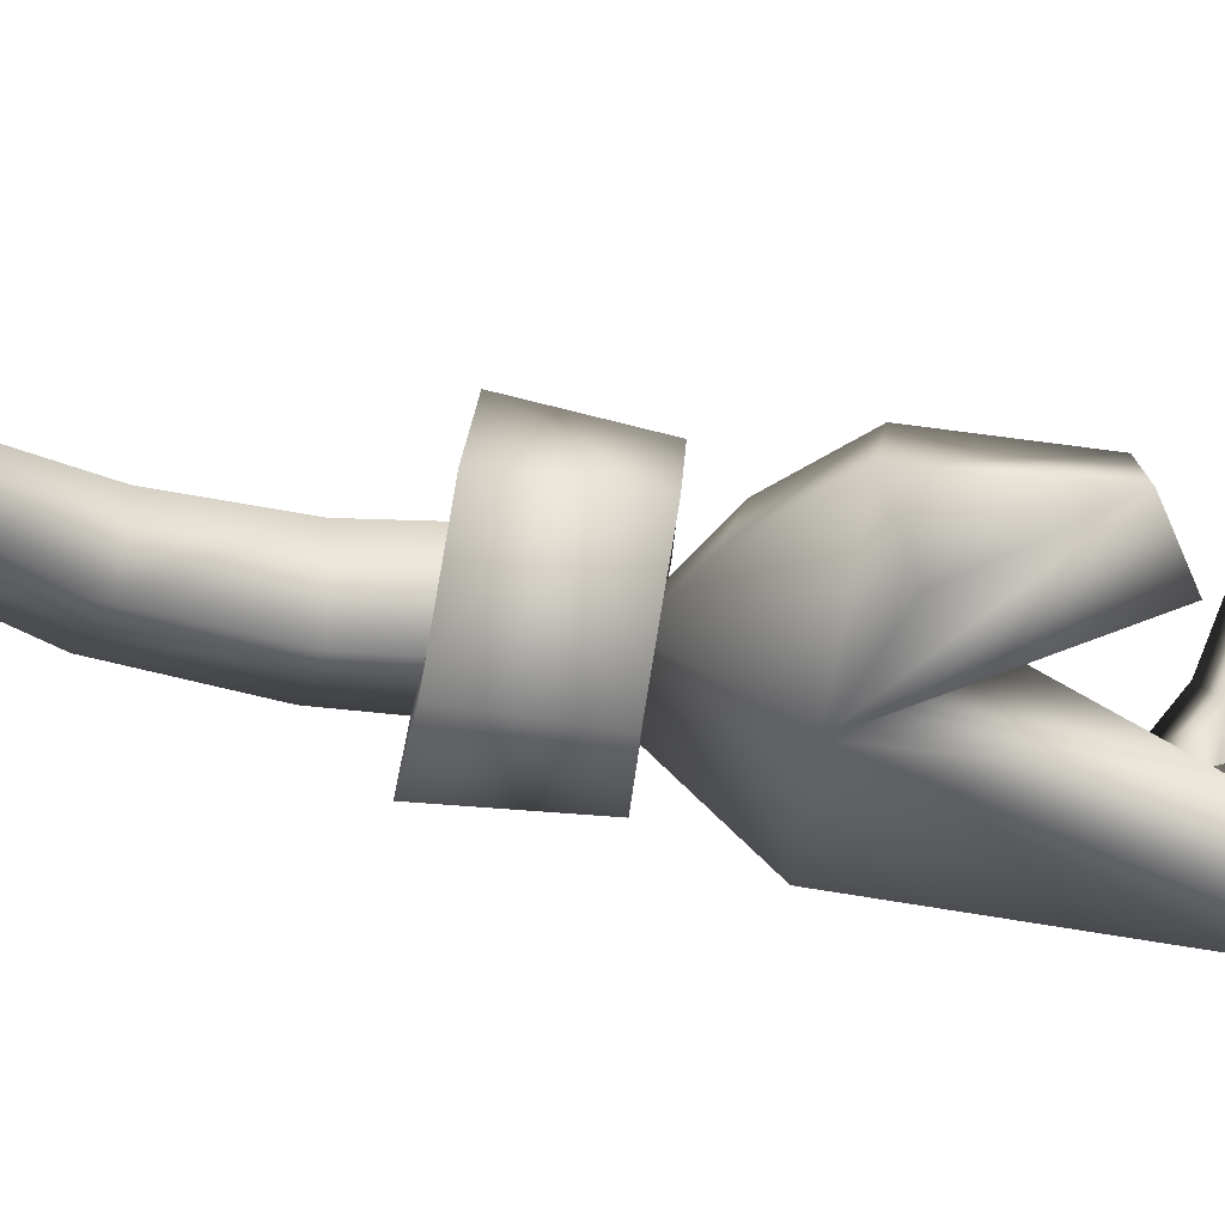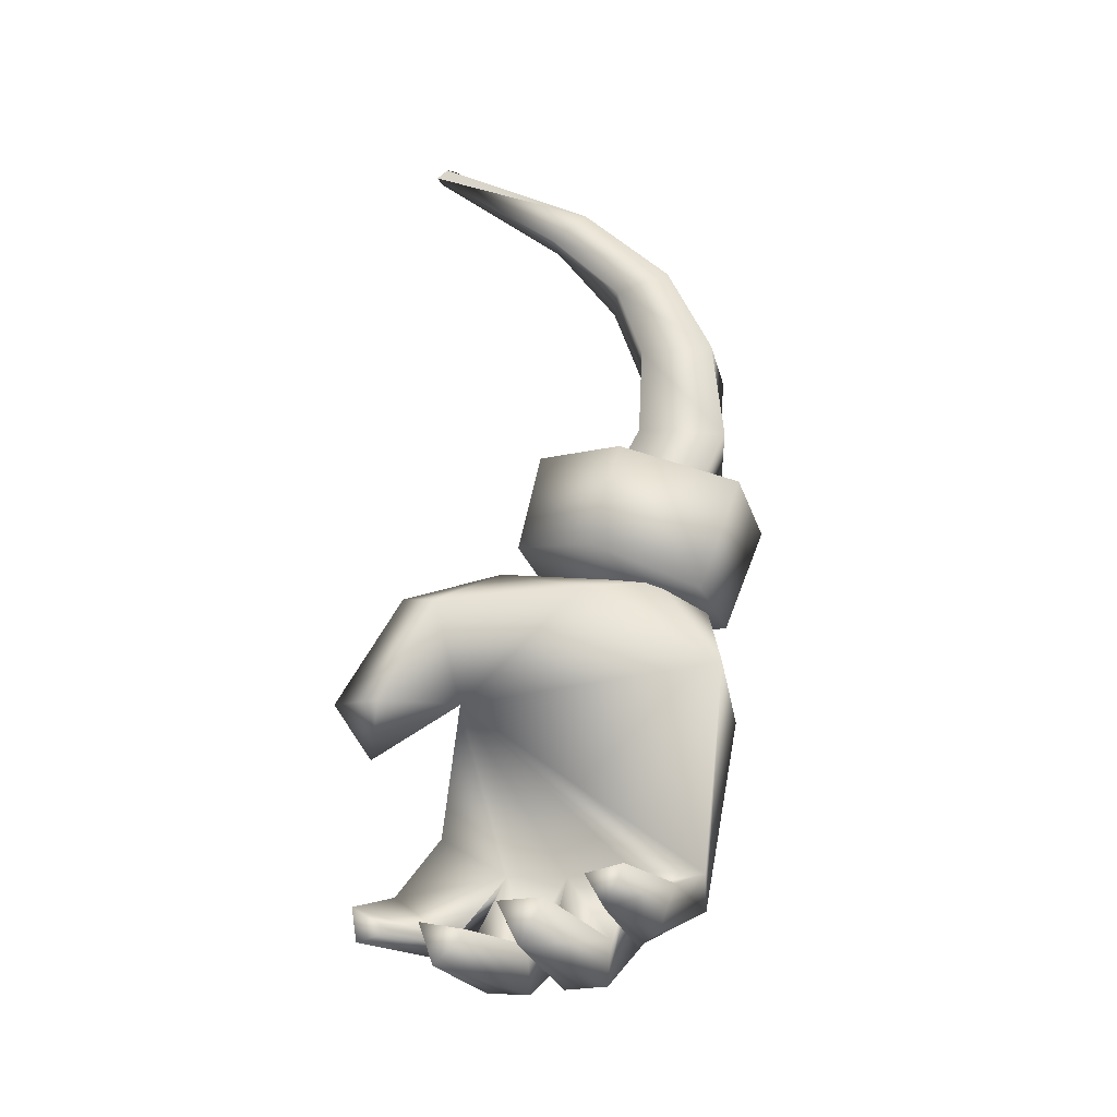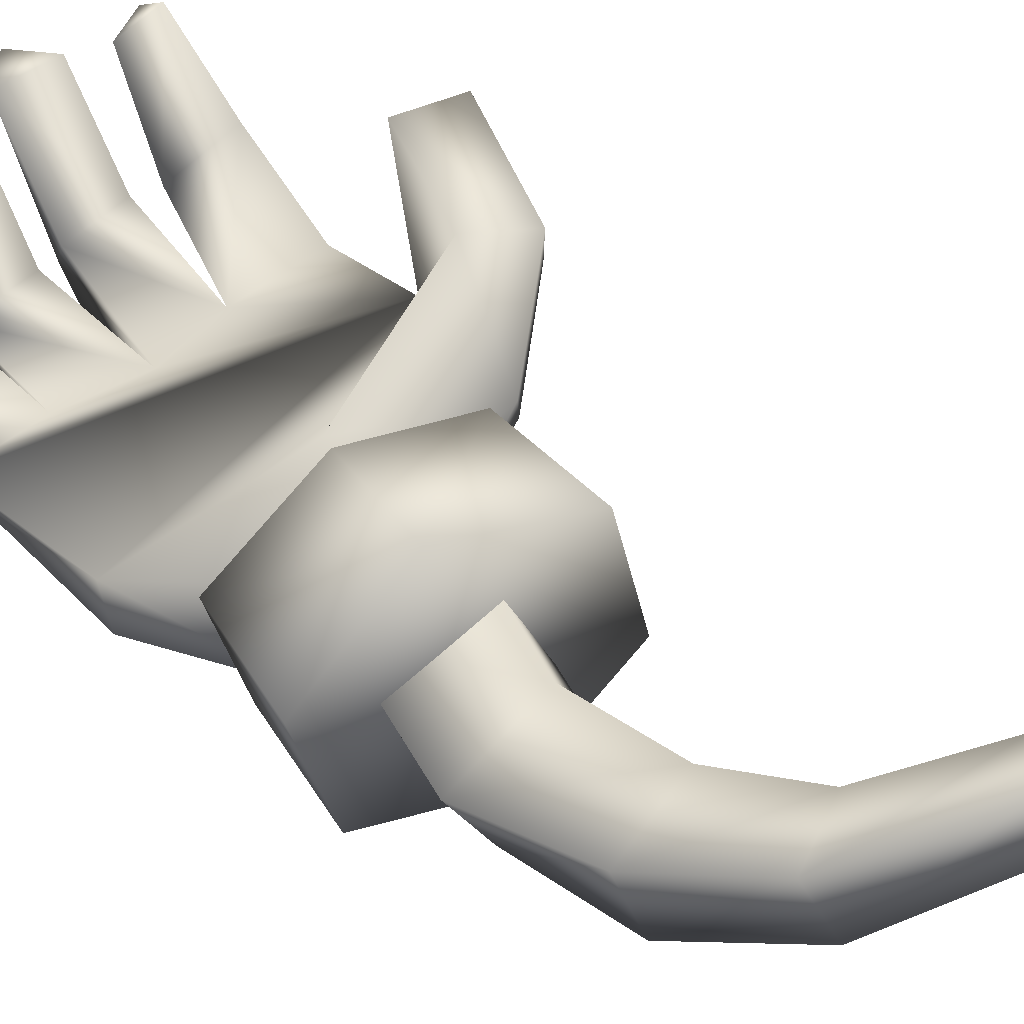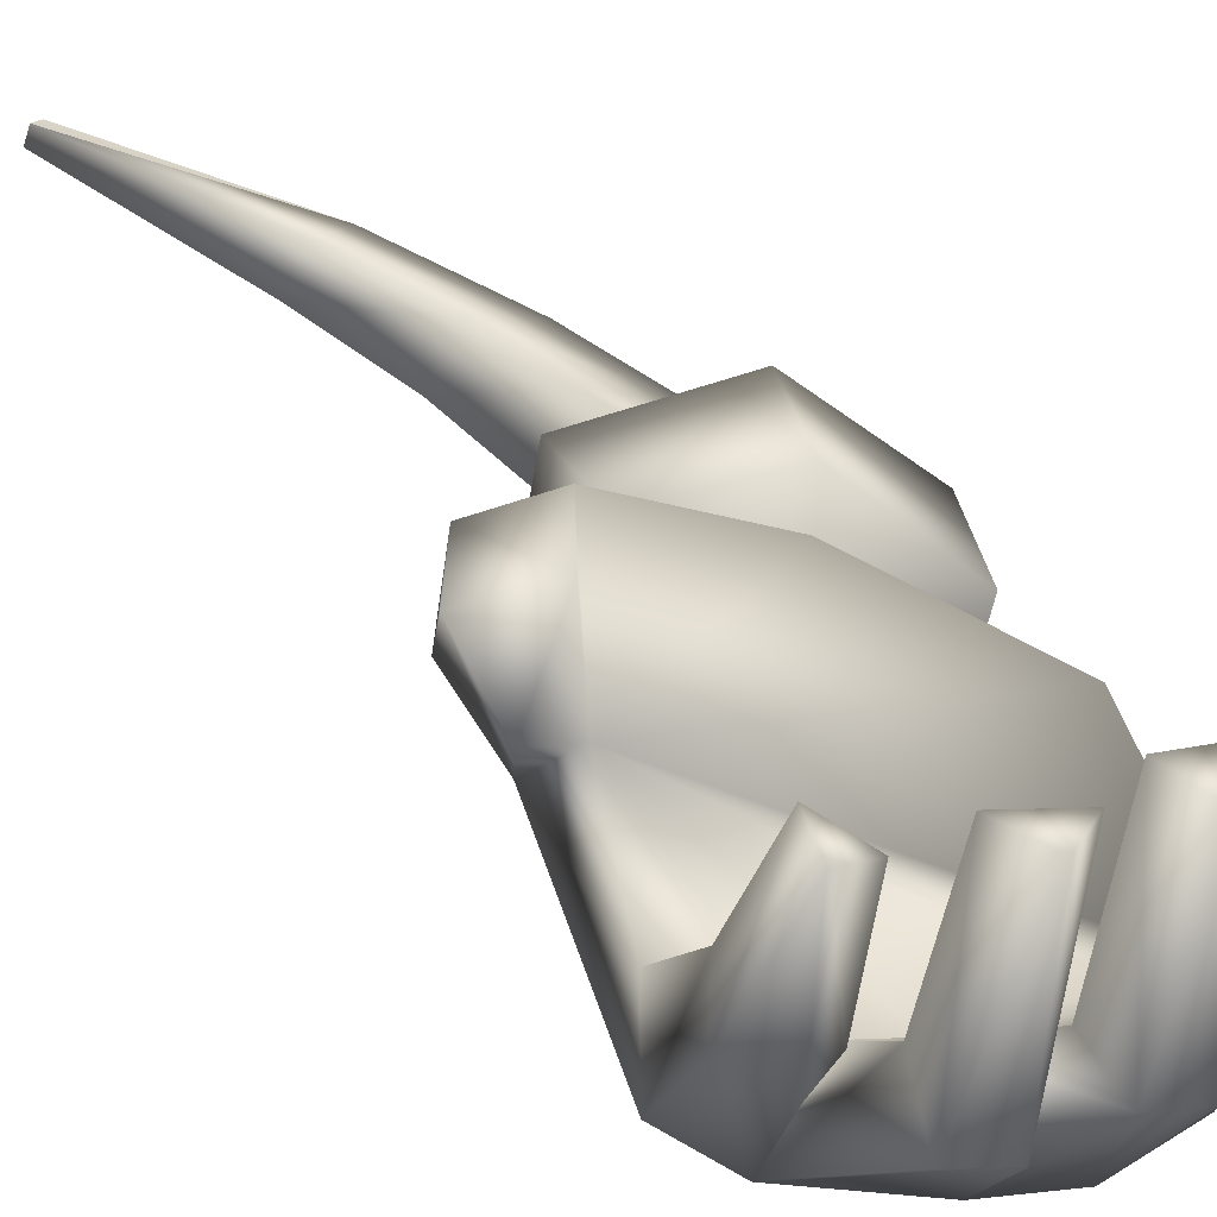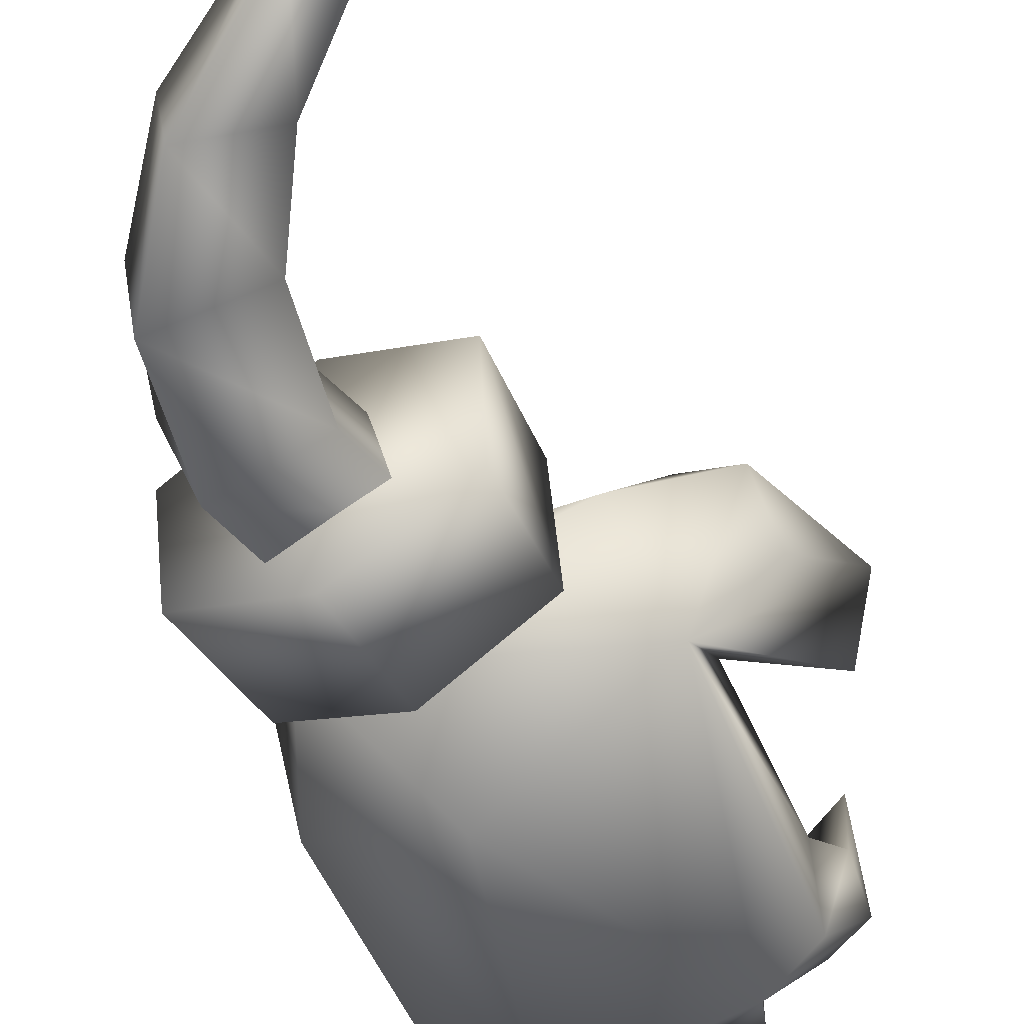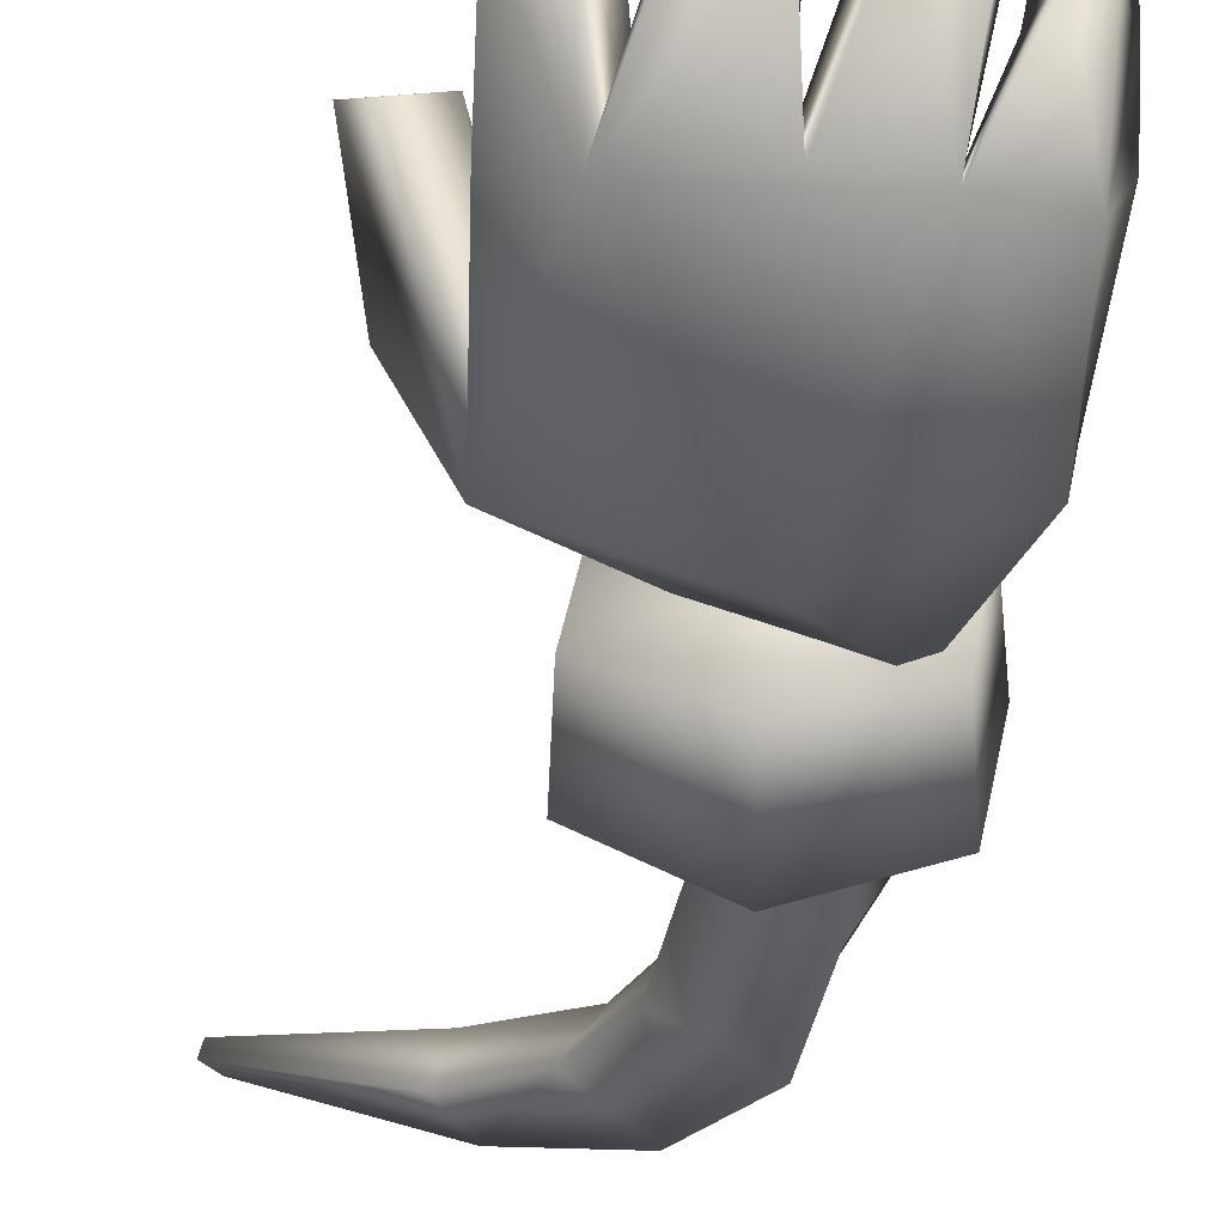
<metadata>
{"format":"obj","ext":"obj","renderer":"f3d","projection":"perspective","resolution":1024,"background":"white","views":[{"elev":5.5,"azim":-115.4,"up":"+Z"},{"elev":-43.4,"azim":24.6,"up":"+Y"},{"elev":52.0,"azim":124.2,"up":"+Z"},{"elev":14.9,"azim":-35.3,"up":"+Z"},{"elev":-35.3,"azim":-175.3,"up":"+Z"},{"elev":-58.0,"azim":-21.9,"up":"+Z"}]}
</metadata>
<code>
o brazo_derecho
v -0.006037 -0.0123 0.01271
v -0.06121 -0.04651 0.01127
v 0.6336 -0.4233 -0.2545
v 0.452 -0.508 -0.2598
v 0.9629 -0.7991 -0.4686
v 0.7143 -0.8406 -0.4384
v 1.099 -1.216 -0.6312
v 0.7822 -1.191 -0.551
v 1.094 -1.701 -0.749
v 0.7219 -1.622 -0.632
v 0.8345 -2.183 -0.773
v 0.5231 -1.97 -0.6415
v 0.6858 -2.112 -1.12
v 0.9544 -1.639 -1.072
v 1.043 -1.135 -0.9399
v 0.9093 -0.692 -0.7332
v 0.5911 -0.3169 -0.4318
v 0.01479 0.01757 -0.03404
v -0.06771 -0.02039 -0.05044
v 0.4145 -0.415 -0.4223
v 0.6169 -0.7531 -0.6305
v 0.6876 -1.116 -0.7971
v 0.6114 -1.57 -0.9121
v 0.4164 -1.916 -0.9319
v -0.7072 -2.854 -0.5131
v -0.4587 -2.951 -0.4601
v -0.3774 -2.39 -0.4764
v -0.1731 -2.53 -0.3996
v 0.007681 -2.215 -0.6786
v 0.4422 -2.519 -0.5969
v 0.6983 -2.387 -0.8454
v 0.9468 -2.883 -0.9156
v 0.8203 -2.336 -1.102
v 0.8683 -2.925 -1.275
v 0.9191 -2.562 -0.7784
v 0.5402 -2.414 -0.4686
v 0.8811 -2.444 -1.197
v 0.487 -2.245 -1.306
v 0.09772 -2.086 -1.066
v 0.1473 -2.205 -0.5636
v 0.6833 -1.76 -1.264
v 1.105 -1.999 -1.137
v 1.165 -2.11 -0.6736
v 0.3954 -3.756 -1.115
v 0.4156 -3.977 -0.648
v 0.3927 -3.96 -1.232
v 0.4558 -4.089 -0.7503
v 0.5044 -3.956 -1.187
v 0.6791 -3.644 -1.299
v 0.3637 -3.546 -1.283
v 0.2853 -3.635 -1.648
v 0.5803 -3.648 -1.556
v 0.6256 -3.812 -1.085
v 0.5859 -3.981 -0.6421
v -0.4971 -3.209 -1.161
v -0.2779 -2.733 -0.8724
v -0.2036 -2.353 -1.059
v 0.3635 -2.207 -0.8825
v 0.3865 -2.599 -1.467
v 0.01944 -3.852 -1.193
v 0.2888 -3.917 -1.206
v 0.2531 -4.047 -0.6352
v 0.1056 -4.182 -0.7123
v 0.04129 -4.004 -0.6398
v 0.02794 -4.026 -1.311
v 0.02685 -3.444 -1.349
v 0.2152 -4.047 -1.331
v 0.006398 -3.572 -1.63
v -0.1659 -3.952 -1.397
v -0.08482 -3.852 -1.187
v -0.1075 -4.063 -0.6963
v -0.3334 -3.796 -1.166
v -0.3245 -3.973 -0.6849
v -0.3533 -3.915 -1.367
v -0.2752 -4.164 -0.7293
v -0.4677 -2.454 -0.7289
v -0.6461 -3.01 -0.7536
v -0.3507 -3.372 -1.575
v 0.7328 -1.998 -0.3564
v 0.2835 -1.747 -0.5008
v 0.254 -1.64 -0.9891
v -0.2435 -3.39 -1.308
v -0.5359 -3.764 -1.246
v -0.6683 -3.655 -1.172
v -0.5279 -3.258 -1.445
v -0.6138 -3.593 -0.9843
v -0.4252 -3.747 -1.175
v -0.6175 -3.844 -0.6489
v -0.6379 -3.954 -0.7371
v -0.4878 -3.933 -0.7491
v -0.006037 -0.0123 0.01271
v -0.06121 -0.04651 0.01127
v 0.6336 -0.4233 -0.2545
f 3 2 4
f 3 4 5
f 5 4 6
f 5 6 7
f 7 6 8
f 7 8 9
f 9 8 10
f 9 10 11
f 11 10 12
f 11 13 9
f 9 13 14
f 9 14 7
f 7 14 15
f 7 15 5
f 5 15 16
f 5 16 3
f 3 16 17
f 3 17 1
f 1 17 18
f 2 19 4
f 4 19 20
f 4 20 6
f 6 20 21
f 6 21 8
f 8 21 22
f 8 22 10
f 10 22 23
f 10 23 12
f 12 23 24
f 19 18 20
f 20 18 17
f 20 17 21
f 21 17 16
f 21 16 22
f 22 16 15
f 22 15 23
f 23 15 14
f 23 14 24
f 24 14 13
f 19 2 18
f 18 2 1
f 25 26 27
f 27 26 28
f 27 28 29
f 29 28 30
f 29 30 31
f 31 30 32
f 31 32 33
f 33 32 34
f 35 36 37
f 38 37 36
f 38 36 39
f 39 36 40
f 38 39 41
f 38 41 37
f 37 41 42
f 37 42 43
f 45 44 46
f 45 46 47
f 47 46 48
f 49 50 44
f 44 50 51
f 44 51 46
f 46 51 52
f 46 52 48
f 48 52 53
f 48 53 47
f 47 53 54
f 47 54 45
f 45 54 53
f 45 53 44
f 44 53 49
f 55 56 57
f 32 30 56
f 56 30 28
f 56 28 26
f 31 58 29
f 57 58 33
f 57 33 59
f 59 33 34
f 61 60 62
f 61 62 63
f 63 62 64
f 63 64 65
f 65 64 60
f 65 60 66
f 66 60 61
f 66 61 50
f 50 61 67
f 50 67 51
f 51 67 65
f 51 65 68
f 68 65 66
f 68 66 69
f 69 66 70
f 69 70 71
f 71 70 72
f 71 72 73
f 73 72 74
f 73 74 75
f 75 74 69
f 75 69 71
f 60 64 62
f 29 58 57
f 29 57 27
f 27 57 76
f 27 76 25
f 25 76 57
f 25 57 77
f 77 57 56
f 51 68 78
f 78 68 69
f 52 49 53
f 25 77 26
f 56 26 77
f 43 79 35
f 36 35 79
f 36 79 40
f 40 79 80
f 40 80 39
f 39 80 81
f 39 81 41
f 66 50 56
f 56 50 49
f 56 49 32
f 82 83 78
f 78 83 84
f 78 84 85
f 85 84 86
f 69 74 78
f 78 74 72
f 78 72 82
f 82 72 70
f 82 70 66
f 61 63 67
f 67 63 65
f 66 56 82
f 82 56 55
f 71 73 75
f 35 37 43
f 81 80 79
f 81 79 41
f 41 79 43
f 41 43 42
f 87 86 88
f 88 86 84
f 88 84 89
f 89 84 83
f 89 83 87
f 87 83 82
f 87 82 86
f 86 82 55
f 86 55 85
f 85 55 57
f 85 57 78
f 78 57 59
f 78 59 51
f 51 59 34
f 51 34 52
f 52 34 32
f 52 32 49
f 87 88 90
f 90 88 89
f 90 89 87
f 91 92 93

</code>
